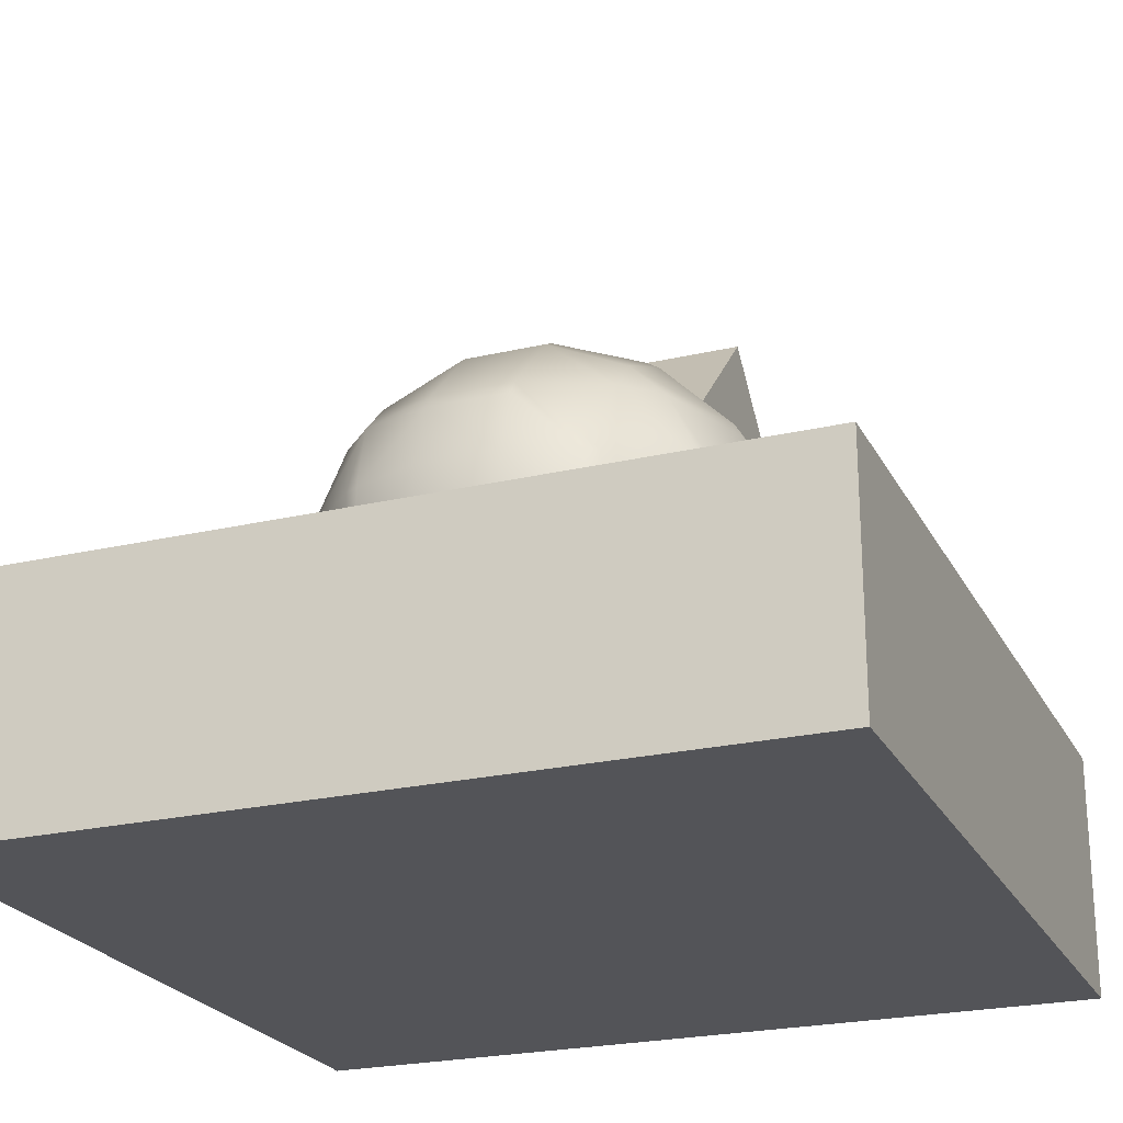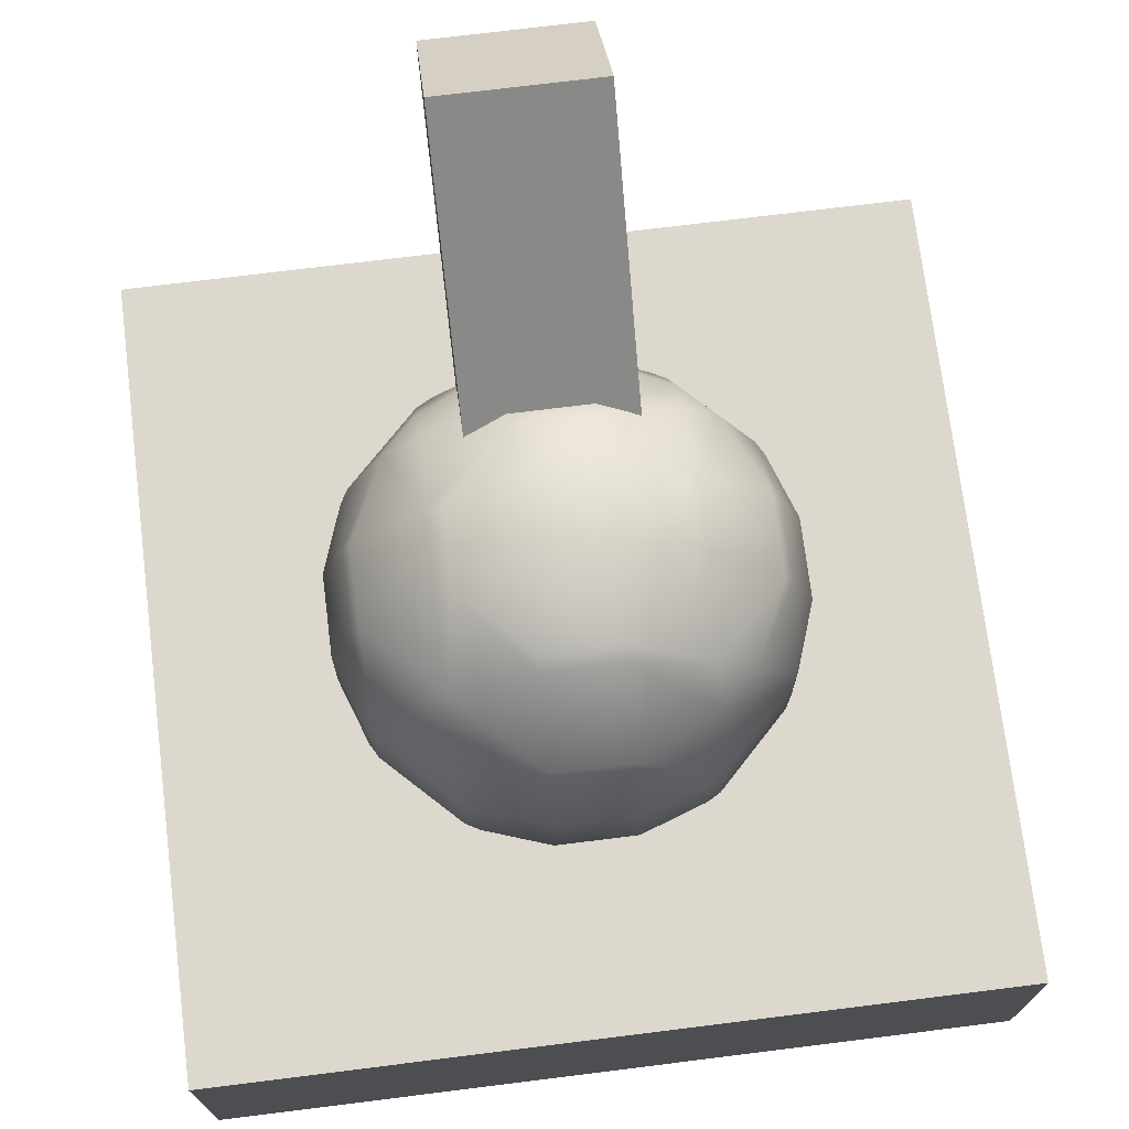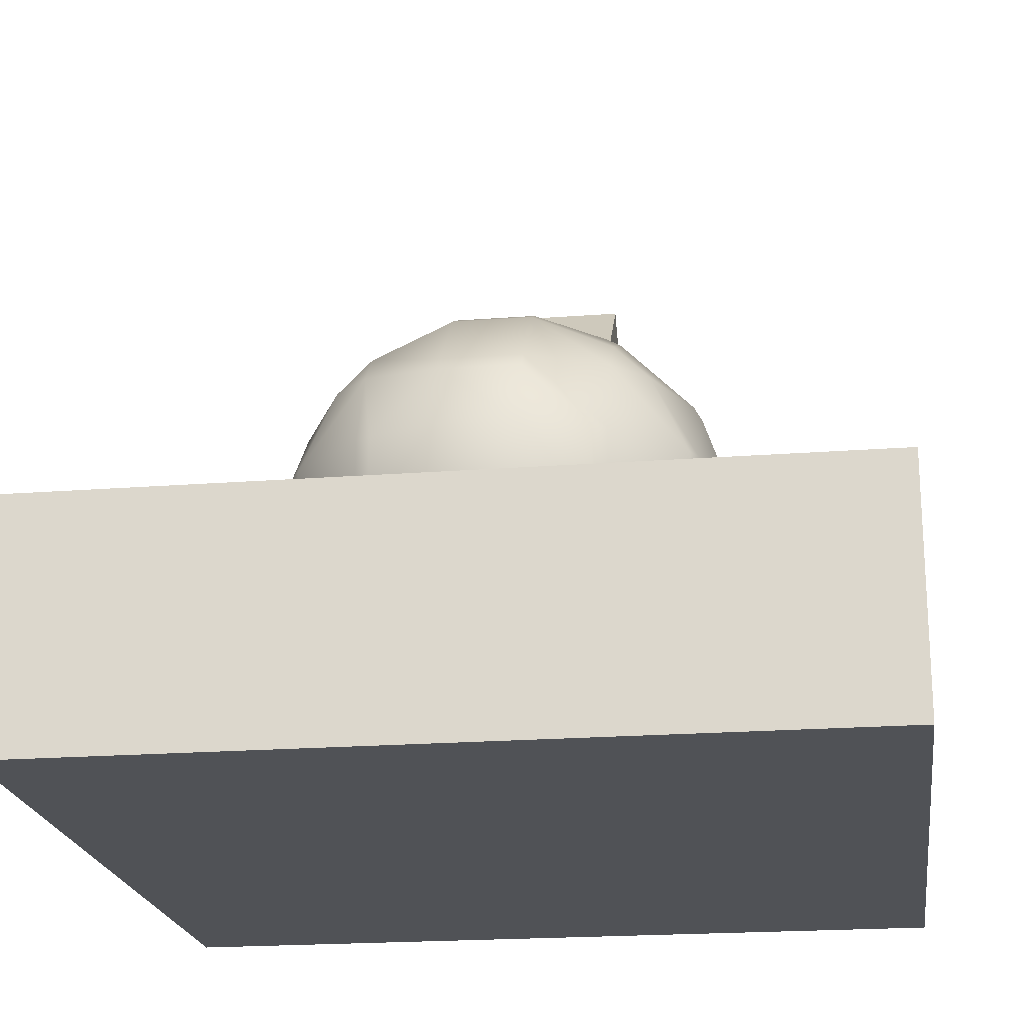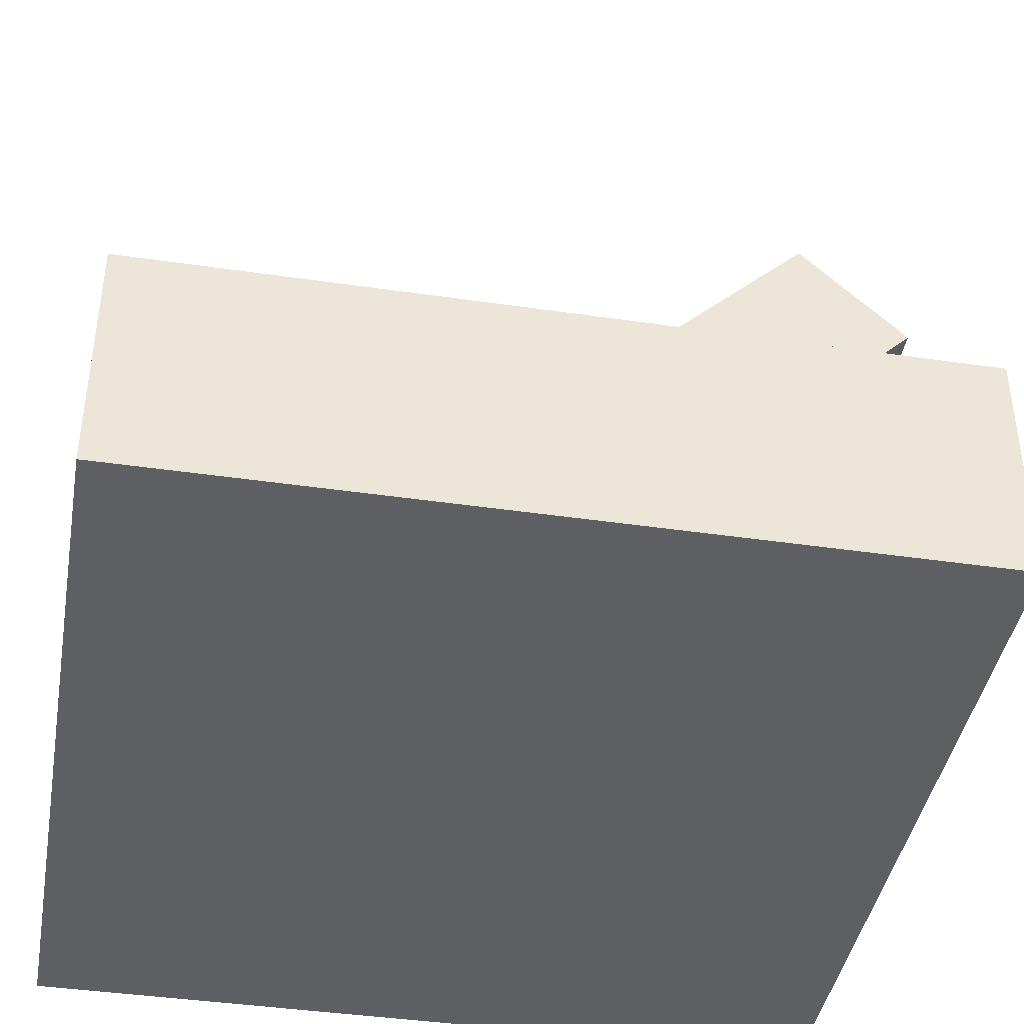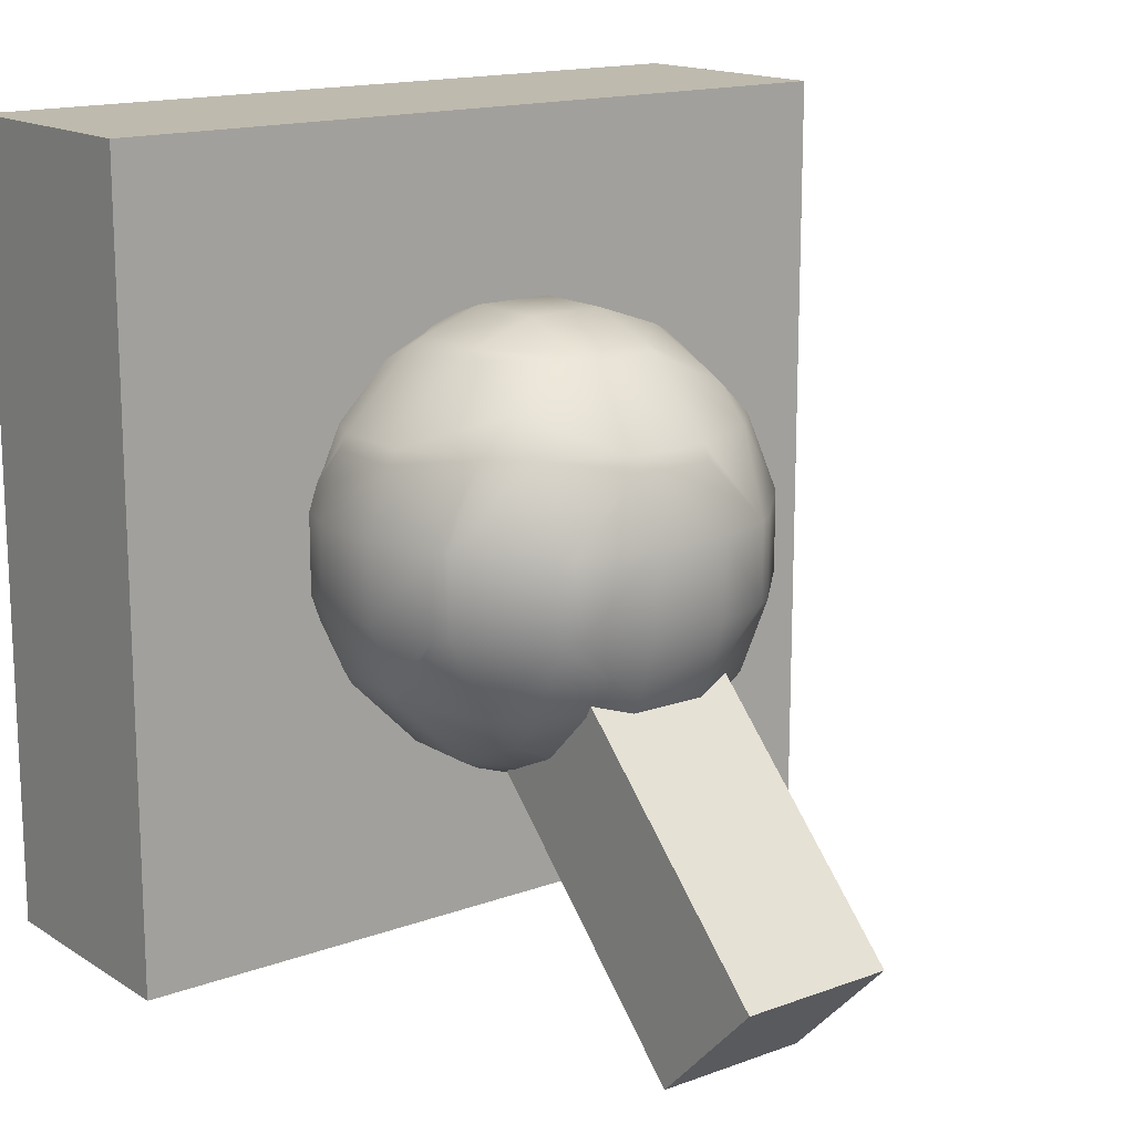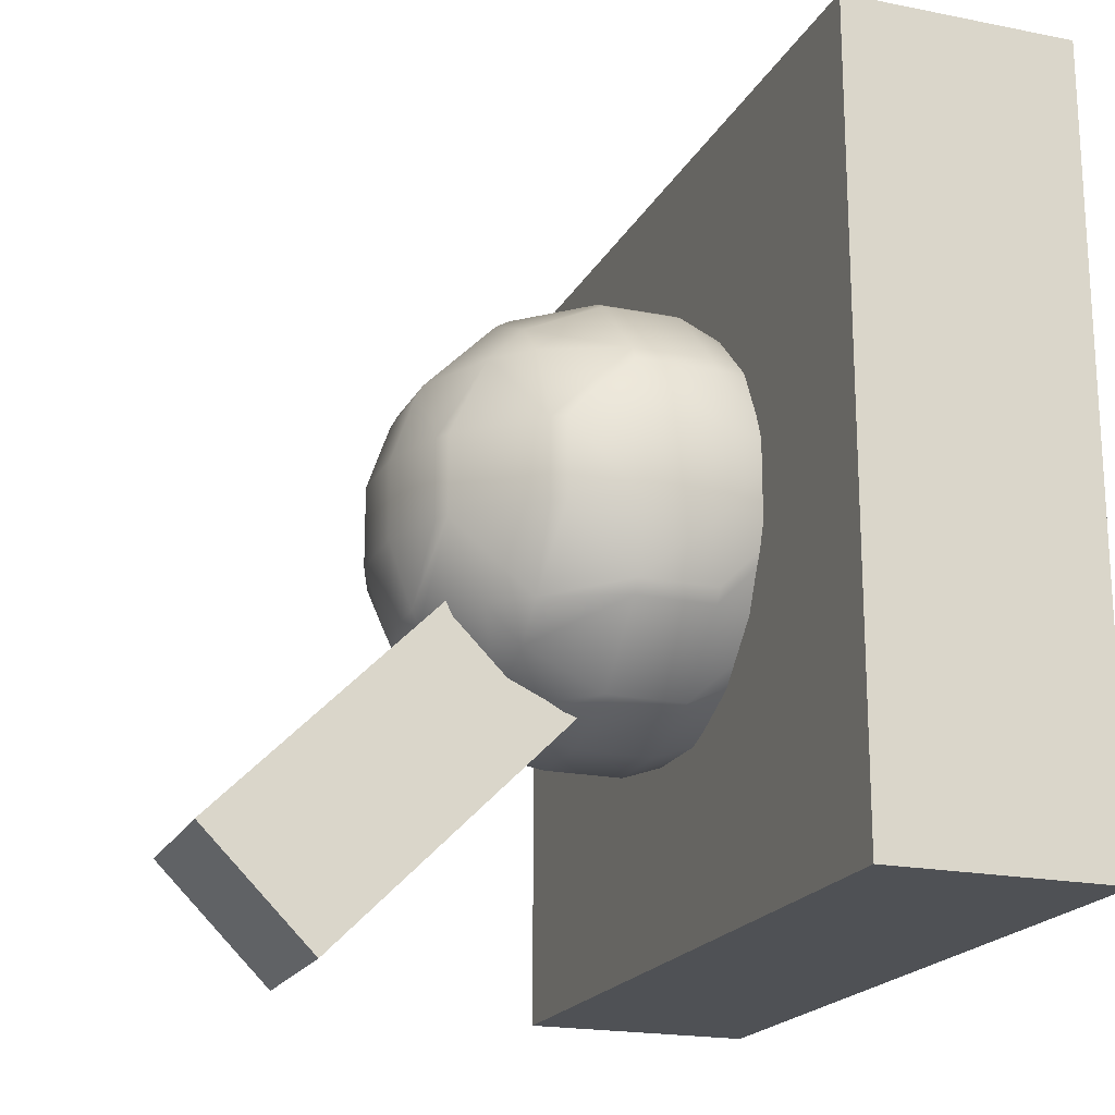
<metadata>
{"format":"obj","ext":"obj","renderer":"f3d","projection":"perspective","resolution":1024,"background":"white","views":[{"elev":-23.5,"azim":21.5,"up":"+Y"},{"elev":72.6,"azim":-7.1,"up":"+Y"},{"elev":-20.8,"azim":7.9,"up":"+Y"},{"elev":-41.8,"azim":80.0,"up":"+Y"},{"elev":15.6,"azim":142.4,"up":"+Z"},{"elev":-19.5,"azim":-110.5,"up":"+Z"}]}
</metadata>
<code>
o 立方體.002
v -1 7.621 -5.536
v -1 9.036 -4.121
v 1 9.036 -4.121
v 1 7.621 -5.536
v 1 3.379 1.536
v 1 1.964 0.1213
v -1 3.379 1.536
v -1 1.964 0.1213
f 1 2 3 4
f 4 3 5 6
f 6 5 7 8
f 8 7 2 1
f 4 6 8 1
f 5 3 2 7
o 立方體_立方體.002
v 5 -0 -5
v 5 3 -5
v 5 3 5
v 5 0 5
v -5 3 5
v -5 0 5
v -5 3 -5
v -5 -0 -5
f 9 10 11 12
f 12 11 13 14
f 14 13 15 16
f 16 15 10 9
f 12 14 16 9
f 13 11 10 15
o Mball
v -1.94 5.5 1.5
v -1.5 5.5 1.94
v -1.5 5.94 1.5
v -2.402 4.5 1.5
v -1.5 4.5 2.402
v -2.402 3.5 1.5
v -1.5 3.5 2.402
v -2.5 4.5 1.325
v -2.5 3.5 1.325
v -2.788 4.5 0.5
v -2.788 3.5 0.5
v -2.5 2.675 0.5
v -2.788 3.5 -0.5
v -2.5 2.675 -0.5
v -2.5 3.5 -1.325
v -2.788 4.5 -0.5
v -2.5 4.5 -1.325
v -2.5 5.325 -0.5
v -2.5 5.325 0.5
v -2.402 5.5 0.5
v -2.402 5.5 -0.5
v -1.5 6.402 0.5
v -1.5 6.402 -0.5
v -1.325 6.5 0.5
v -1.325 6.5 -0.5
v -0.5 6.788 0.5
v -0.5 6.788 -0.5
v -0.5 6.5 -1.325
v 0.5 6.5 -1.325
v 0.5 6.788 -0.5
v -0.5 6.402 -1.5
v 0.5 6.402 -1.5
v 0.5 5.5 -2.402
v -0.5 5.5 -2.402
v -0.5 5.325 -2.5
v 0.5 5.325 -2.5
v 0.5 4.5 -2.788
v -0.5 4.5 -2.788
v -0.5 3.5 -2.788
v 0.5 3.5 -2.788
v -0.5 2.675 -2.5
v 0.5 2.675 -2.5
v 0.5 2.5 -2.402
v -0.5 2.5 -2.402
v -0.5 1.598 -1.5
v 0.5 1.598 -1.5
v 0.5 1.5 -1.325
v -0.5 1.5 -1.325
v -0.5 1.212 -0.5
v 0.5 1.212 -0.5
v 0.5 1.212 0.5
v -0.5 1.212 0.5
v 0.5 1.5 1.325
v -0.5 1.5 1.325
v -0.5 1.598 1.5
v 0.5 1.598 1.5
v 0.5 2.5 2.402
v -0.5 2.5 2.402
v -0.5 2.675 2.5
v 0.5 2.675 2.5
v 0.5 3.5 2.788
v -0.5 3.5 2.788
v 0.5 4.5 2.788
v -0.5 4.5 2.788
v -0.5 5.325 2.5
v 0.5 5.325 2.5
v 0.5 5.5 2.402
v -0.5 5.5 2.402
v -0.5 6.402 1.5
v 0.5 6.402 1.5
v 0.5 6.5 1.325
v -0.5 6.5 1.325
v 0.5 6.788 0.5
v 1.325 6.5 0.5
v 1.325 6.5 -0.5
v 1.5 6.402 0.5
v 1.5 6.402 -0.5
v 2.402 5.5 0.5
v 2.402 5.5 -0.5
v 2.5 5.325 0.5
v 2.5 5.325 -0.5
v 1.94 5.5 1.5
v 2.402 4.5 1.5
v 2.5 4.5 1.325
v 2.402 3.5 1.5
v 2.5 3.5 1.325
v 1.94 2.5 1.5
v 2.402 2.5 0.5
v 2.5 2.675 0.5
v 1.5 3.5 2.402
v 1.5 2.5 1.94
v 1.5 2.06 1.5
v 2.402 2.5 -0.5
v 2.5 2.675 -0.5
v 1.5 1.598 0.5
v 1.5 1.598 -0.5
v 1.94 2.5 -1.5
v 1.5 2.06 -1.5
v 1.325 1.5 0.5
v 1.325 1.5 -0.5
v 2.402 3.5 -1.5
v 2.5 3.5 -1.325
v 2.402 4.5 -1.5
v 2.5 4.5 -1.325
v 1.5 4.5 -2.402
v 1.5 3.5 -2.402
v 1.325 3.5 -2.5
v 1.325 4.5 -2.5
v 2.788 4.5 -0.5
v 2.788 3.5 -0.5
v 2.788 4.5 0.5
v 2.788 3.5 0.5
v 1.5 2.5 -1.94
v 1.5 4.5 2.402
v 1.325 4.5 2.5
v 1.325 3.5 2.5
v 1.5 5.5 1.94
v 1.5 5.94 1.5
v 1.94 5.5 -1.5
v 1.5 5.94 -1.5
v 1.5 5.5 -1.94
v -1.325 4.5 2.5
v -1.325 3.5 2.5
v -1.5 2.5 1.94
v -1.5 2.06 1.5
v -1.94 2.5 1.5
v -2.402 2.5 0.5
v -1.5 1.598 0.5
v -2.402 2.5 -0.5
v -1.5 1.598 -0.5
v -1.94 2.5 -1.5
v -1.5 2.06 -1.5
v -1.5 2.5 -1.94
v -2.402 3.5 -1.5
v -1.5 3.5 -2.402
v -2.402 4.5 -1.5
v -1.5 4.5 -2.402
v -1.94 5.5 -1.5
v -1.5 5.5 -1.94
v -1.5 5.94 -1.5
v -1.325 4.5 -2.5
v -1.325 3.5 -2.5
v -1.325 1.5 -0.5
v -1.325 1.5 0.5
f 17 18 19
f 18 17 20 21
f 21 20 22 23
f 22 20 24 25
f 24 26 27 25
f 25 27 28
f 28 27 29 30
f 29 31 30
f 29 32 33 31
f 33 32 34
f 32 26 35 34
f 35 36 37 34
f 37 36 38 39
f 38 40 41 39
f 41 40 42 43
f 44 41 43
f 45 44 43 46
f 47 44 45 48
f 49 50 47 48
f 51 50 49 52
f 53 54 51 52
f 55 54 53 56
f 57 55 56 58
f 59 60 57 58
f 61 60 59 62
f 63 64 61 62
f 65 64 63 66
f 67 68 65 66
f 69 70 68 67
f 71 70 69 72
f 73 74 71 72
f 75 74 73 76
f 77 78 75 76
f 79 80 78 77
f 81 80 79 82
f 83 84 81 82
f 85 84 83 86
f 87 88 85 86
f 42 88 87 89
f 87 90 89
f 89 90 91 46
f 91 90 92 93
f 92 94 95 93
f 95 94 96 97
f 98 99 100 96
f 94 98 96
f 100 99 101 102
f 101 103 104 105
f 102 101 105
f 103 101 106 107
f 103 107 108
f 105 104 109 110
f 109 104 111 112
f 113 109 112 114
f 111 115 116 112
f 113 117 118 110
f 109 113 110
f 117 119 120 118
f 121 119 117 122
f 123 124 121 122
f 120 125 126 118
f 125 120 97
f 125 127 128 126
f 122 117 113 129
f 118 126 110
f 126 128 105 110
f 128 102 105
f 101 99 130 106
f 130 131 132 106
f 128 127 100 102
f 99 98 133 130
f 133 98 134
f 119 135 95 97
f 120 119 97
f 96 127 125 97
f 134 98 94 92
f 93 95 135 136
f 135 137 136
f 79 131 82
f 80 138 139 78
f 132 131 79 77
f 78 139 75
f 132 77 76
f 74 140 141 71
f 140 142 141
f 141 142 143 144
f 144 143 145 146
f 146 145 147 148
f 147 149 148
f 147 150 151 149
f 150 152 153 151
f 152 154 155 153
f 155 154 156
f 153 157 158 151
f 159 160 144 146
f 107 73 72 108
f 144 160 70 71
f 141 144 71
f 72 69 115 111
f 108 72 111
f 115 69 67
f 68 160 159 65
f 116 115 67 66
f 159 64 65
f 63 116 66
f 159 146 148 61
f 64 159 61
f 116 63 62 114
f 112 116 114
f 62 59 129 114
f 149 151 158 57
f 60 149 57
f 58 123 122 129
f 59 58 129
f 158 55 57
f 56 123 58
f 158 157 54 55
f 53 124 123 56
f 124 53 52
f 153 155 50 51
f 157 153 51
f 52 49 137 121
f 124 52 121
f 50 155 156 47
f 137 49 48 136
f 91 45 46
f 43 42 89 46
f 40 38 19 85
f 88 40 85
f 33 152 150 31
f 145 143 28 30
f 27 26 32 29
f 139 138 21 23
f 20 17 36 35
f 24 20 35
f 18 21 138 81
f 84 18 81
f 23 22 142 140
f 36 17 19 38
f 26 24 35
f 142 22 25 28
f 143 142 28
f 154 37 39 156
f 154 152 33 34
f 37 154 34
f 150 147 145 30
f 31 150 30
f 19 18 84 85
f 138 80 81
f 23 140 74 75
f 139 23 75
f 40 88 42
f 70 160 68
f 39 41 44 47
f 156 39 47
f 54 157 51
f 148 149 60 61
f 86 83 133 134
f 83 82 131 130
f 133 83 130
f 132 76 73 107
f 106 132 107
f 87 86 134 92
f 90 87 92
f 100 127 96
f 104 103 108 111
f 45 91 93 136
f 48 45 136
f 137 135 119 121
f 129 113 114

</code>
